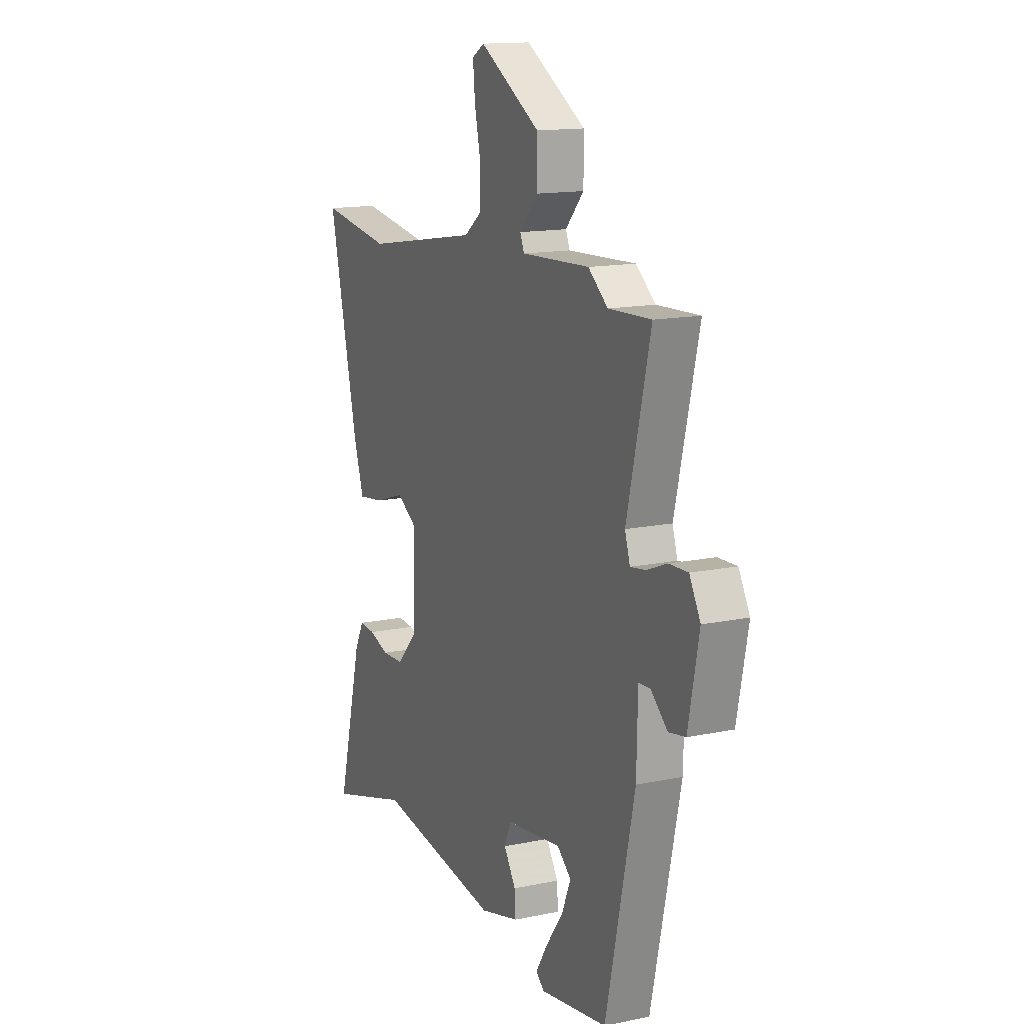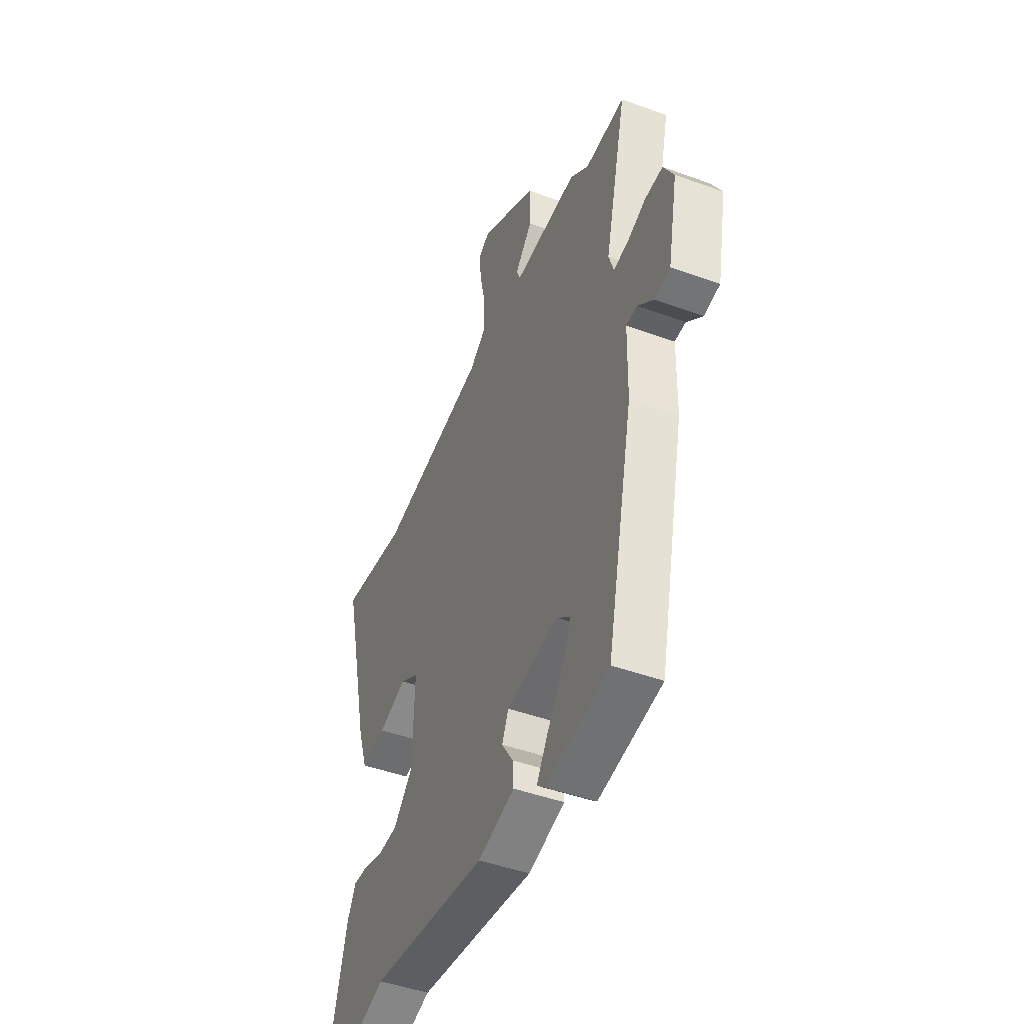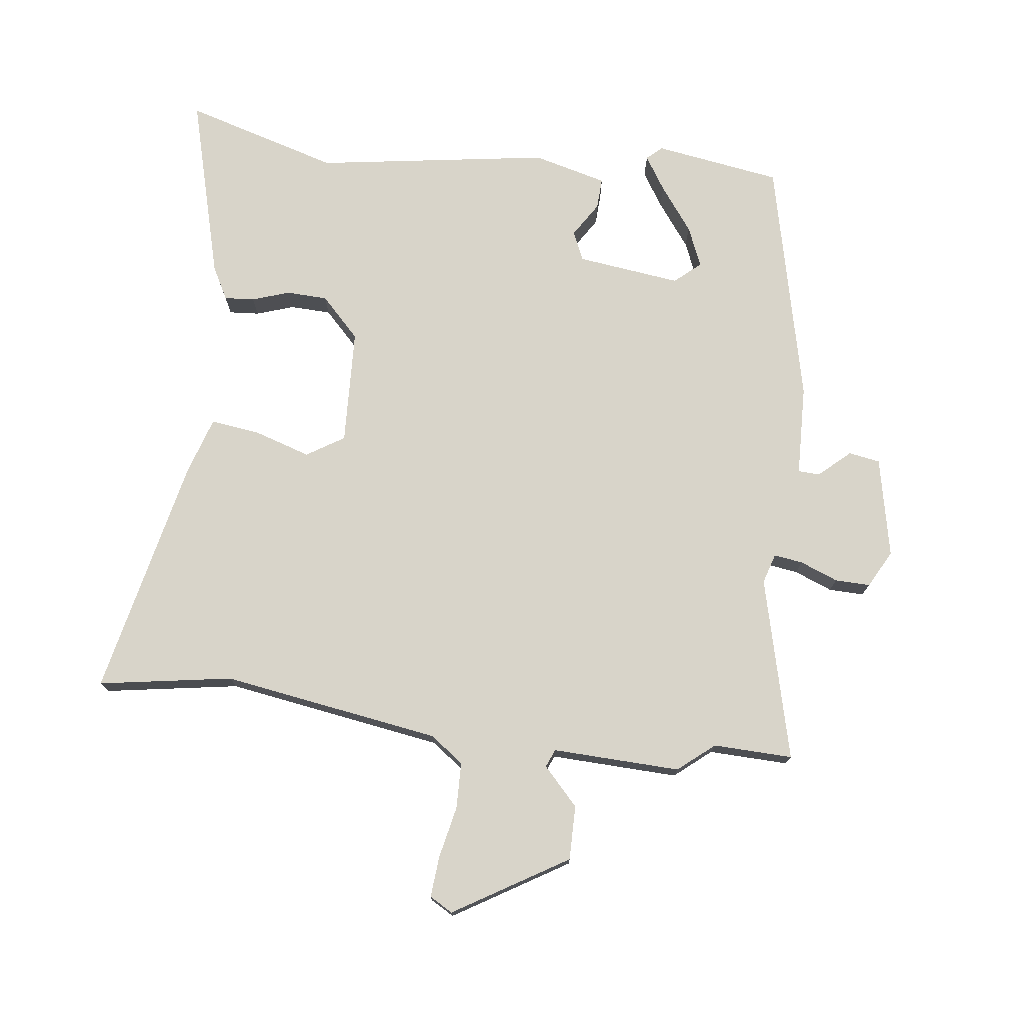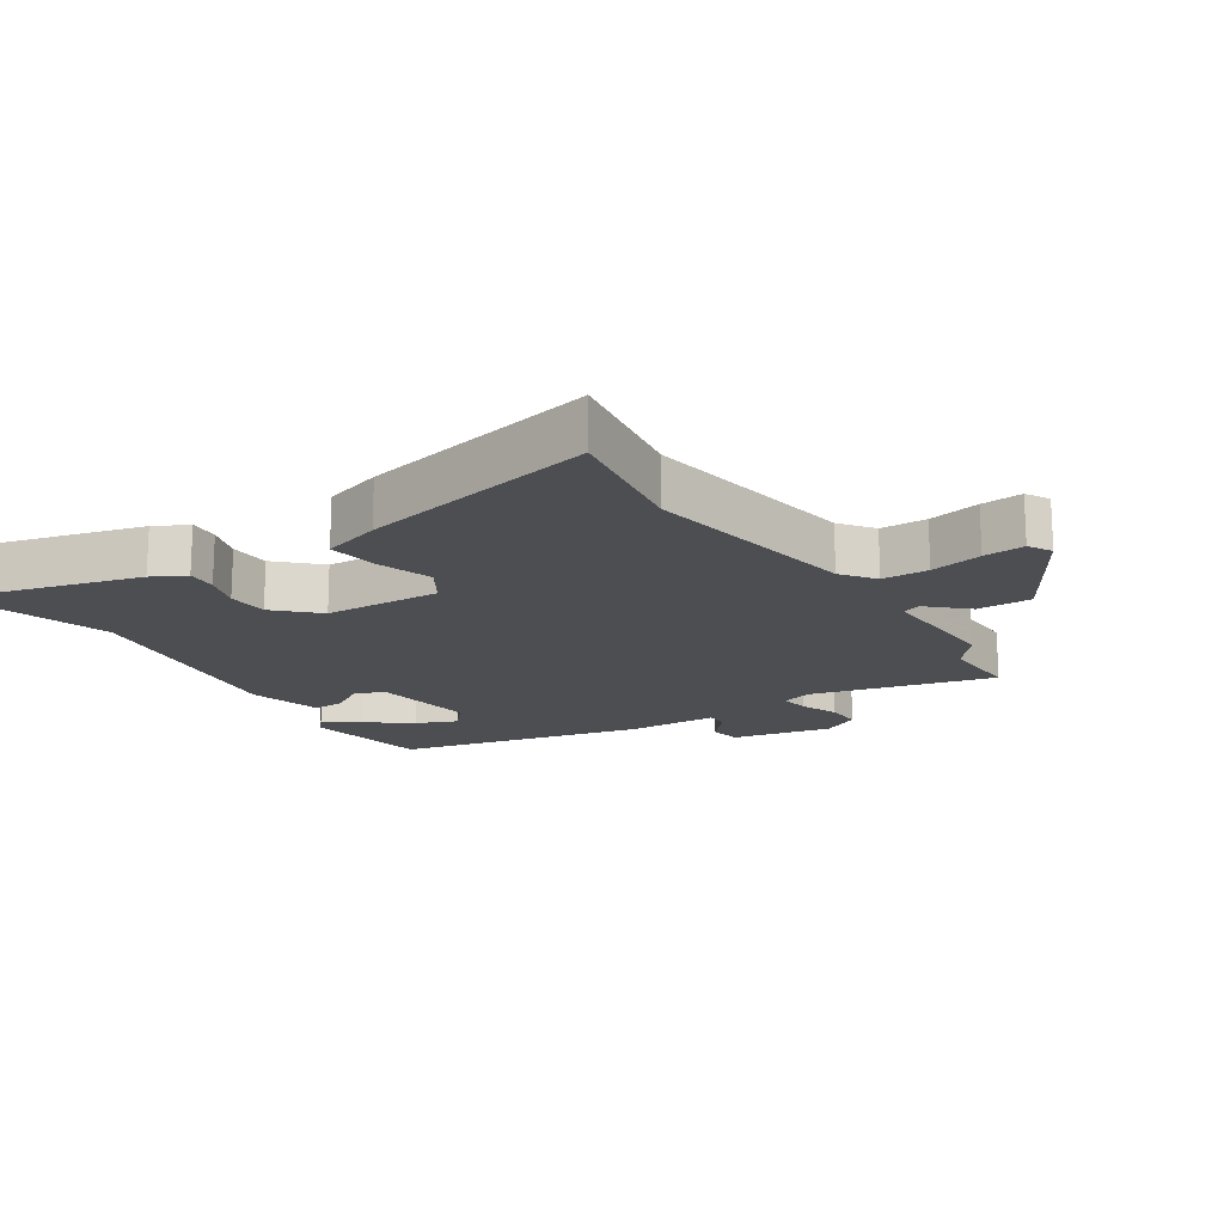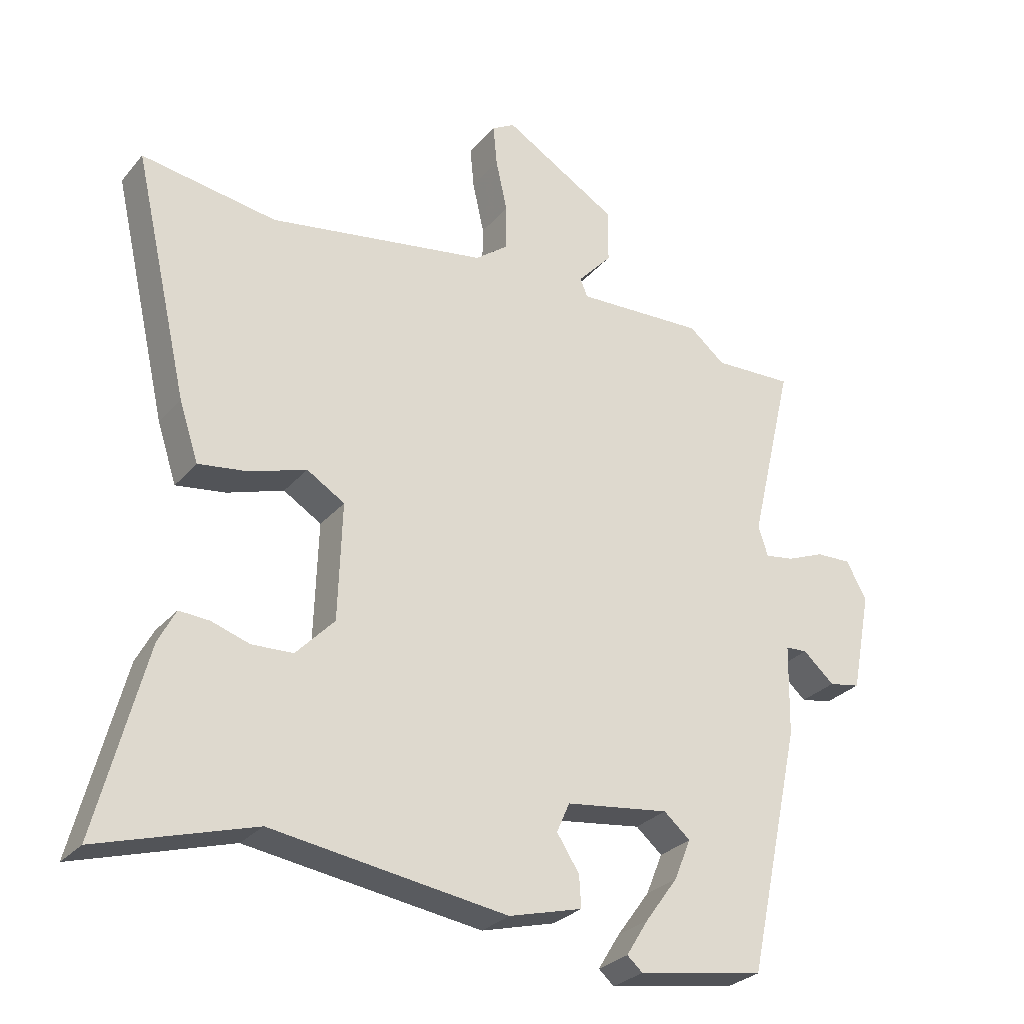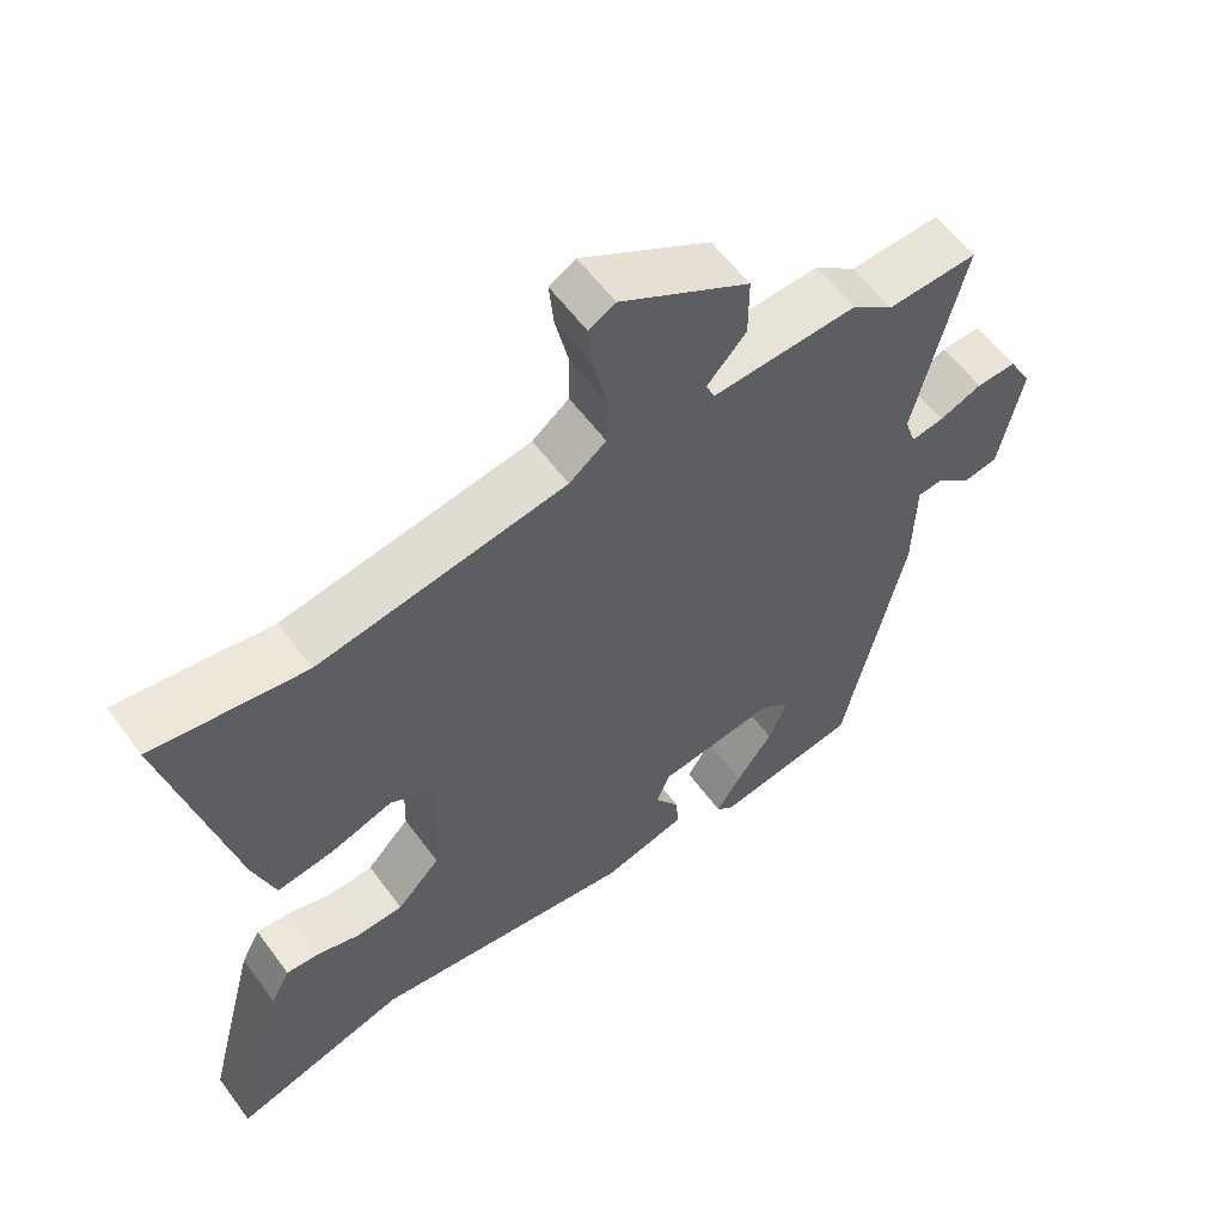
<metadata>
{"format":"obj","ext":"obj","renderer":"f3d","projection":"perspective","resolution":1024,"background":"white","views":[{"elev":14.4,"azim":65.4,"up":"+Z"},{"elev":-46.1,"azim":67.4,"up":"+Z"},{"elev":75.0,"azim":6.5,"up":"+Y"},{"elev":-16.9,"azim":-57.4,"up":"+Y"},{"elev":-28.5,"azim":-31.8,"up":"+Z"},{"elev":58.7,"azim":-36.1,"up":"+Z"}]}
</metadata>
<code>
v 0.456 0.07 -0.507
v 0.258 0.07 -0.54
v 0.234 0.07 -0.519
v 0.268 0.07 -0.464
v 0.319 0.07 -0.394
v 0.345 0.07 -0.331
v 0.304 0.07 -0.296
v 0.142 0.07 -0.318
v 0.122 0.07 -0.364
v 0.157 0.07 -0.418
v 0.16 0.07 -0.467
v 0.045 0.07 -0.498
v -0.321 0.07 -0.446
v -0.562 0.07 -0.519
v -0.487 0.07 -0.229
v -0.46 0.07 -0.177
v -0.413 0.07 -0.18
v -0.354 0.07 -0.199
v -0.29 0.07 -0.196
v -0.23 0.07 -0.133
v -0.224 0.07 0.049
v -0.283 0.07 0.085
v -0.371 0.07 0.056
v -0.448 0.07 0.045
v -0.478 0.07 0.136
v -0.564 0.07 0.51
v -0.354 0.07 0.478
v -0.013 0.07 0.535
v 0.038 0.07 0.574
v 0.039 0.07 0.646
v 0.021 0.07 0.727
v 0.015 0.07 0.791
v 0.051 0.07 0.812
v 0.229 0.07 0.707
v 0.229 0.07 0.622
v 0.175 0.07 0.563
v 0.187 0.07 0.535
v 0.387 0.07 0.544
v 0.444 0.07 0.498
v 0.568 0.07 0.503
v 0.5 0.07 0.217
v 0.515 0.07 0.17
v 0.56 0.07 0.177
v 0.619 0.07 0.201
v 0.674 0.07 0.203
v 0.706 0.07 0.145
v 0.675 0.07 -0.012
v 0.626 0.07 -0.021
v 0.577 0.07 0.022
v 0.543 0.07 0.02
v 0.54 0.07 -0.122
v 0.456 0 -0.507
v 0.258 0 -0.54
v 0.234 0 -0.519
v 0.268 0 -0.464
v 0.319 0 -0.394
v 0.345 0 -0.331
v 0.304 0 -0.296
v 0.142 0 -0.318
v 0.122 0 -0.364
v 0.157 0 -0.418
v 0.16 0 -0.467
v 0.045 0 -0.498
v -0.321 0 -0.446
v -0.562 0 -0.519
v -0.487 0 -0.229
v -0.46 0 -0.177
v -0.413 0 -0.18
v -0.354 0 -0.199
v -0.29 0 -0.196
v -0.23 0 -0.133
v -0.224 0 0.049
v -0.283 0 0.085
v -0.371 0 0.056
v -0.448 0 0.045
v -0.478 0 0.136
v -0.564 0 0.51
v -0.354 0 0.478
v -0.013 0 0.535
v 0.038 0 0.574
v 0.039 0 0.646
v 0.021 0 0.727
v 0.015 0 0.791
v 0.051 0 0.812
v 0.229 0 0.707
v 0.229 0 0.622
v 0.175 0 0.563
v 0.187 0 0.535
v 0.387 0 0.544
v 0.444 0 0.498
v 0.568 0 0.503
v 0.5 0 0.217
v 0.515 0 0.17
v 0.56 0 0.177
v 0.619 0 0.201
v 0.674 0 0.203
v 0.706 0 0.145
v 0.675 0 -0.012
v 0.626 0 -0.021
v 0.577 0 0.022
v 0.543 0 0.02
v 0.54 0 -0.122
f 50 51 1 2
f 47 48 49
f 46 47 49
f 45 46 49
f 44 45 49
f 43 44 49
f 42 43 49 50
f 41 42 50
f 39 40 41
f 37 38 39 41
f 37 41 50
f 34 35 36
f 33 34 36
f 32 33 36
f 31 32 36
f 30 31 36
f 29 30 36 37
f 28 29 37 50
f 25 26 27
f 24 25 27
f 23 24 27
f 22 23 27
f 27 28 50
f 22 27 50
f 21 22 50
f 16 17 18
f 15 16 18
f 14 15 18
f 13 14 18
f 13 18 19
f 12 13 19
f 11 12 19
f 10 11 19
f 9 10 19
f 8 9 19 20
f 2 3 4 5
f 50 2 5
f 50 5 6
f 20 21 50
f 8 20 50
f 7 8 50
f 6 7 50
f 53 52 102 101
f 100 99 98
f 100 98 97
f 100 97 96
f 100 96 95
f 100 95 94
f 101 100 94 93
f 101 93 92
f 92 91 90
f 92 90 89 88
f 101 92 88
f 87 86 85
f 87 85 84
f 87 84 83
f 87 83 82
f 87 82 81
f 88 87 81 80
f 101 88 80 79
f 78 77 76
f 78 76 75
f 78 75 74
f 78 74 73
f 101 79 78
f 101 78 73
f 101 73 72
f 69 68 67
f 69 67 66
f 69 66 65
f 69 65 64
f 70 69 64
f 70 64 63
f 70 63 62
f 70 62 61
f 70 61 60
f 71 70 60 59
f 56 55 54 53
f 56 53 101
f 57 56 101
f 101 72 71
f 101 71 59
f 101 59 58
f 101 58 57
f 1 52 53 2
f 2 53 54 3
f 3 54 55 4
f 4 55 56 5
f 5 56 57 6
f 6 57 58 7
f 7 58 59 8
f 8 59 60 9
f 9 60 61 10
f 10 61 62 11
f 11 62 63 12
f 12 63 64 13
f 13 64 65 14
f 14 65 66 15
f 15 66 67 16
f 16 67 68 17
f 17 68 69 18
f 18 69 70 19
f 19 70 71 20
f 20 71 72 21
f 21 72 73 22
f 22 73 74 23
f 23 74 75 24
f 24 75 76 25
f 25 76 77 26
f 26 77 78 27
f 27 78 79 28
f 28 79 80 29
f 29 80 81 30
f 30 81 82 31
f 31 82 83 32
f 32 83 84 33
f 33 84 85 34
f 34 85 86 35
f 35 86 87 36
f 36 87 88 37
f 37 88 89 38
f 38 89 90 39
f 39 90 91 40
f 40 91 92 41
f 41 92 93 42
f 42 93 94 43
f 43 94 95 44
f 44 95 96 45
f 45 96 97 46
f 46 97 98 47
f 47 98 99 48
f 48 99 100 49
f 49 100 101 50
f 50 101 102 51
f 51 102 52 1

</code>
